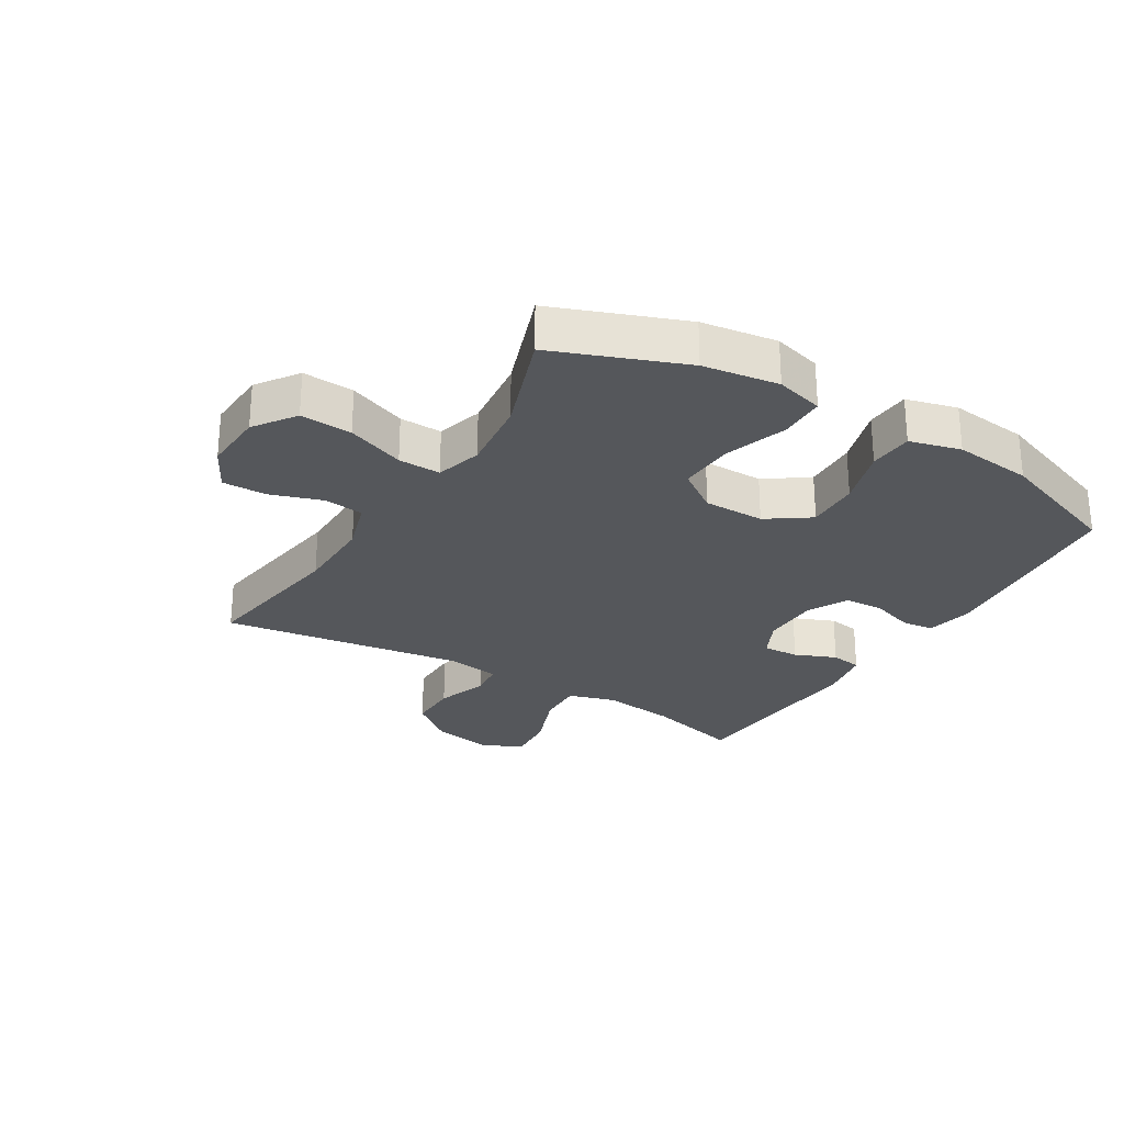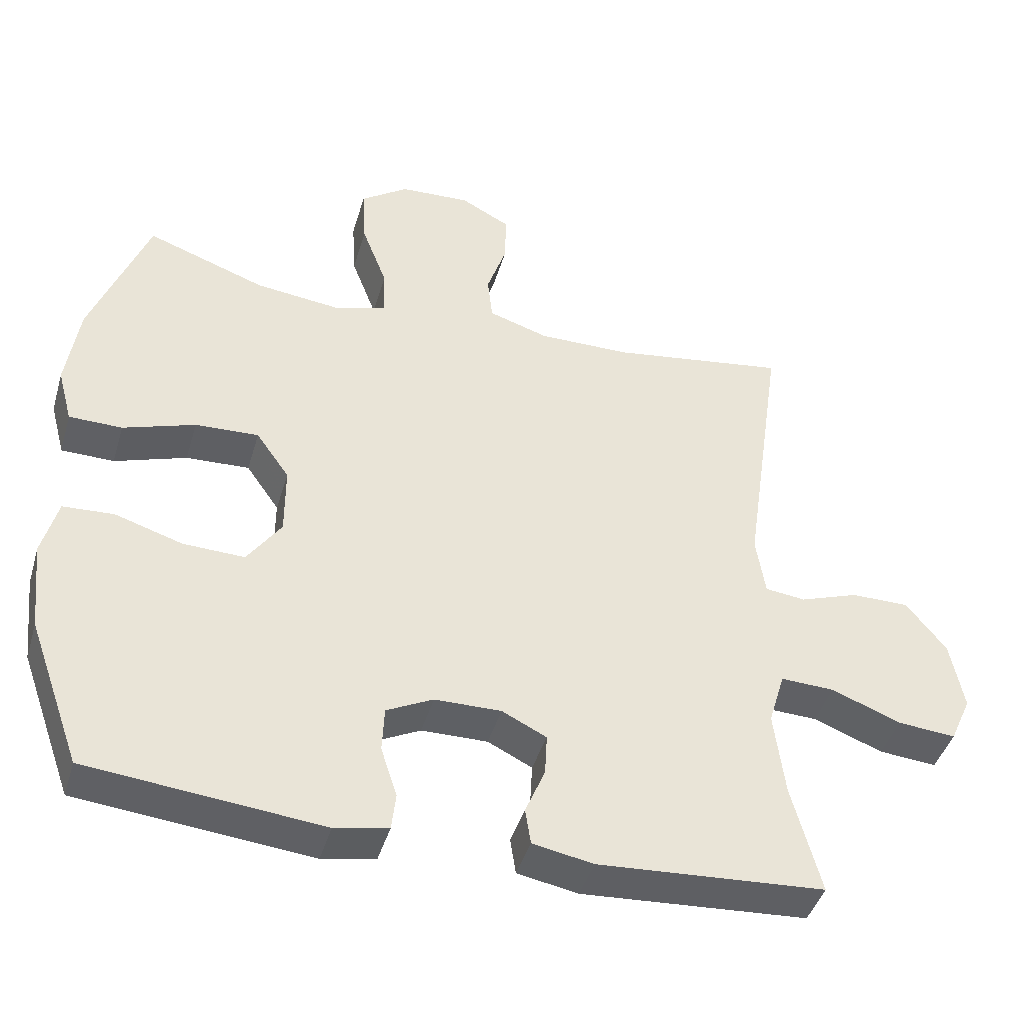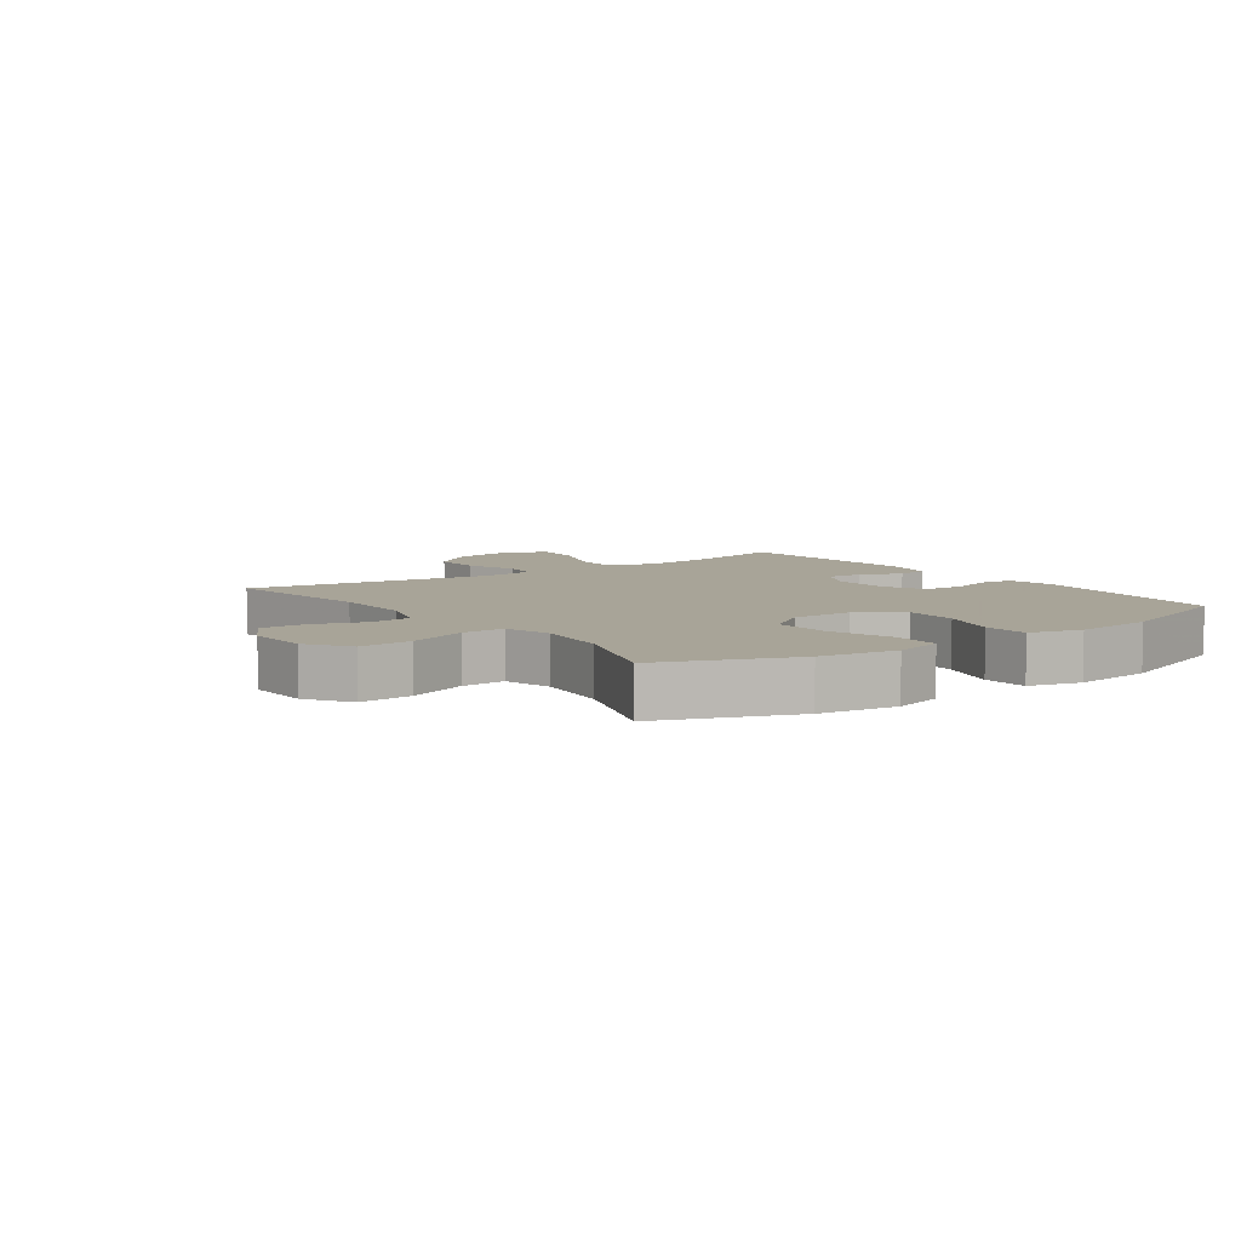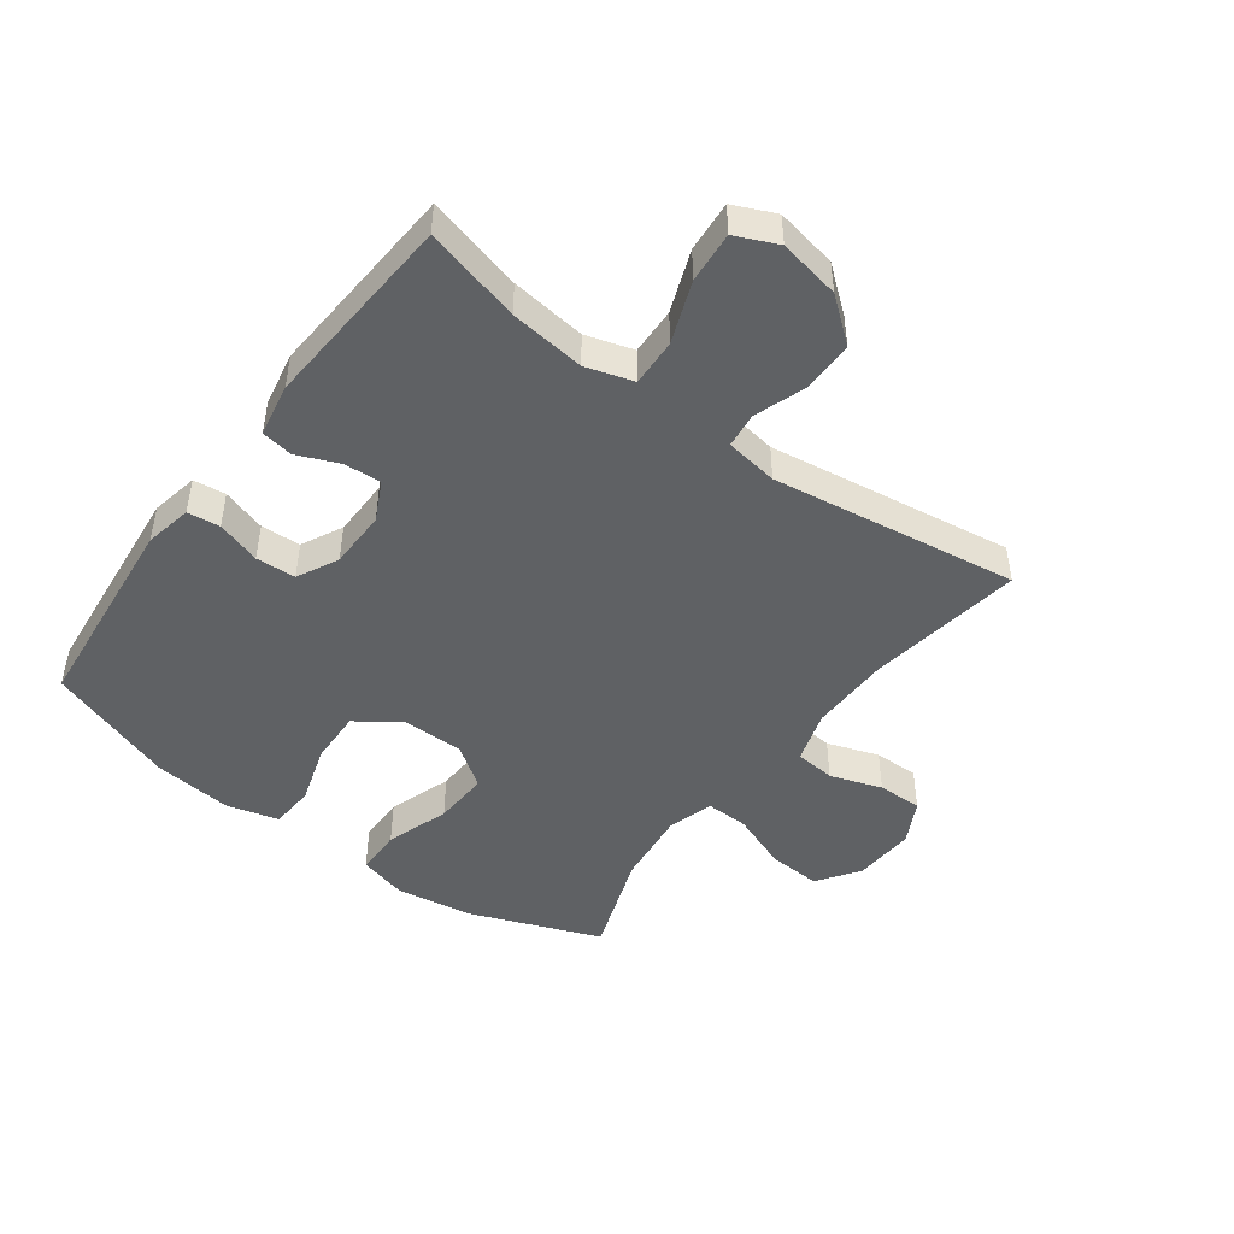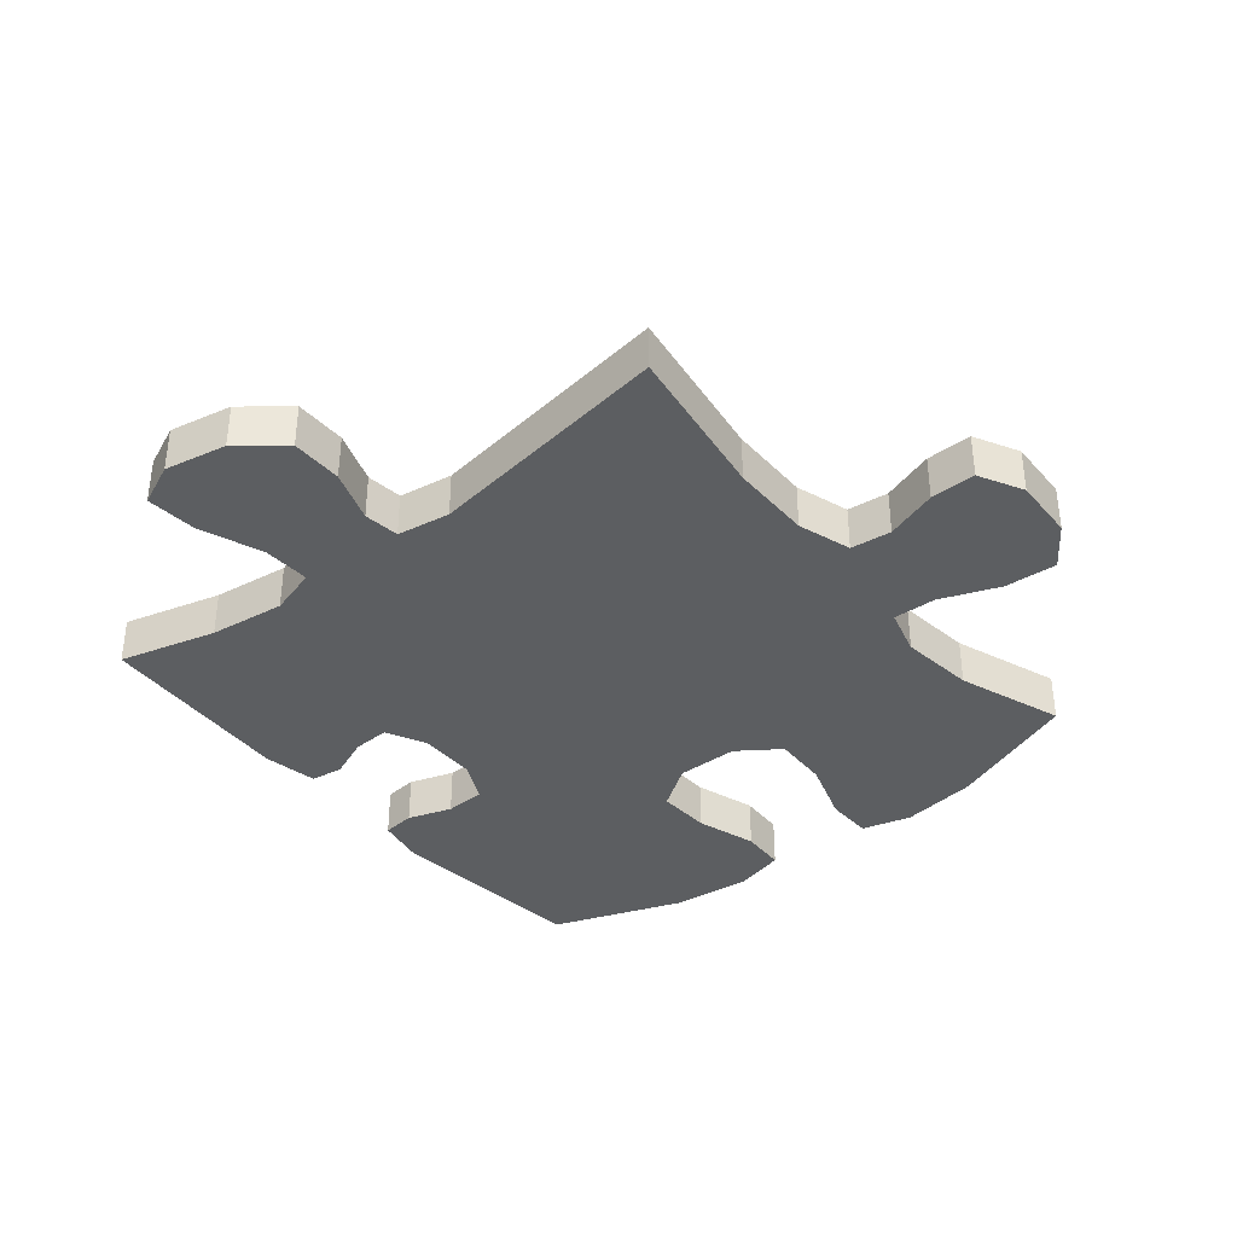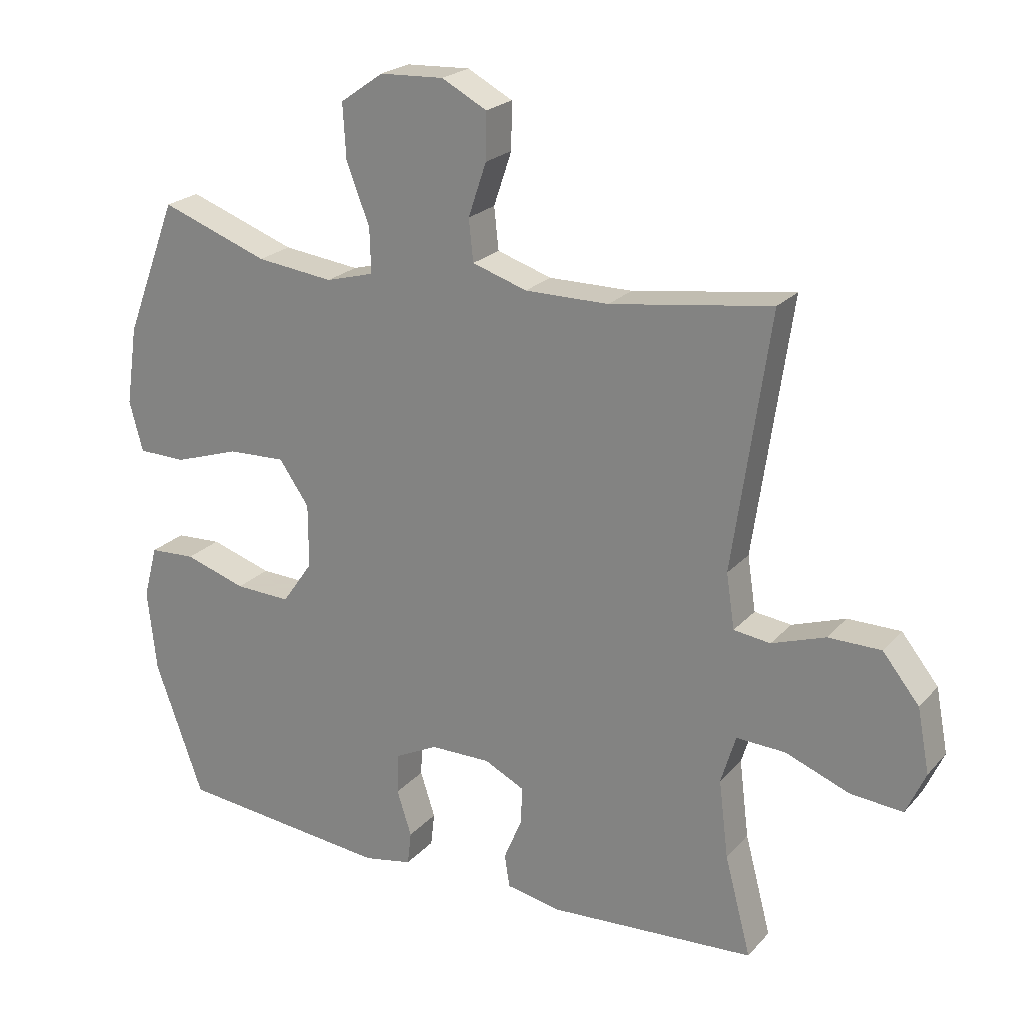
<metadata>
{"format":"obj","ext":"obj","renderer":"f3d","projection":"perspective","resolution":1024,"background":"white","views":[{"elev":-26.8,"azim":58.7,"up":"+Y"},{"elev":-43.0,"azim":163.9,"up":"+Z"},{"elev":7.0,"azim":54.4,"up":"+Y"},{"elev":-46.7,"azim":-126.5,"up":"+Y"},{"elev":-37.3,"azim":-50.9,"up":"+Y"},{"elev":22.5,"azim":-149.9,"up":"+Z"}]}
</metadata>
<code>
v -0.5 0.07 -0.5
v -0.459 0.07 -0.345
v -0.444 0.07 -0.224
v -0.467 0.07 -0.148
v -0.543 0.07 -0.151
v -0.642 0.07 -0.189
v -0.724 0.07 -0.196
v -0.754 0.07 -0.129
v -0.735 0.07 -0.03
v -0.678 0.07 0.041
v -0.596 0.07 0.041
v -0.513 0.07 0.012
v -0.456 0.07 0.019
v -0.443 0.07 0.104
v -0.5 0.07 0.5
v -0.25 0.07 0.463
v -0.12 0.07 0.462
v -0.035 0.07 0.489
v -0.028 0.07 0.554
v -0.056 0.07 0.637
v -0.057 0.07 0.709
v 0.013 0.07 0.746
v 0.113 0.07 0.741
v 0.18 0.07 0.694
v 0.175 0.07 0.61
v 0.139 0.07 0.516
v 0.137 0.07 0.447
v 0.212 0.07 0.426
v 0.332 0.07 0.44
v 0.5 0.07 0.5
v 0.581 0.07 0.289
v 0.599 0.07 0.166
v 0.578 0.07 0.088
v 0.503 0.07 0.087
v 0.401 0.07 0.121
v 0.311 0.07 0.125
v 0.264 0.07 0.058
v 0.264 0.07 -0.041
v 0.312 0.07 -0.11
v 0.399 0.07 -0.107
v 0.495 0.07 -0.077
v 0.567 0.07 -0.081
v 0.589 0.07 -0.164
v 0.575 0.07 -0.292
v 0.5 0.07 -0.5
v 0.169 0.07 -0.533
v 0.093 0.07 -0.518
v 0.087 0.07 -0.466
v 0.11 0.07 -0.395
v 0.107 0.07 -0.331
v 0.041 0.07 -0.298
v -0.053 0.07 -0.297
v -0.116 0.07 -0.328
v -0.113 0.07 -0.387
v -0.085 0.07 -0.454
v -0.093 0.07 -0.505
v -0.179 0.07 -0.521
v -0.5 0 -0.5
v -0.459 0 -0.345
v -0.444 0 -0.224
v -0.467 0 -0.148
v -0.543 0 -0.151
v -0.642 0 -0.189
v -0.724 0 -0.196
v -0.754 0 -0.129
v -0.735 0 -0.03
v -0.678 0 0.041
v -0.596 0 0.041
v -0.513 0 0.012
v -0.456 0 0.019
v -0.443 0 0.104
v -0.5 0 0.5
v -0.25 0 0.463
v -0.12 0 0.462
v -0.035 0 0.489
v -0.028 0 0.554
v -0.056 0 0.637
v -0.057 0 0.709
v 0.013 0 0.746
v 0.113 0 0.741
v 0.18 0 0.694
v 0.175 0 0.61
v 0.139 0 0.516
v 0.137 0 0.447
v 0.212 0 0.426
v 0.332 0 0.44
v 0.5 0 0.5
v 0.581 0 0.289
v 0.599 0 0.166
v 0.578 0 0.088
v 0.503 0 0.087
v 0.401 0 0.121
v 0.311 0 0.125
v 0.264 0 0.058
v 0.264 0 -0.041
v 0.312 0 -0.11
v 0.399 0 -0.107
v 0.495 0 -0.077
v 0.567 0 -0.081
v 0.589 0 -0.164
v 0.575 0 -0.292
v 0.5 0 -0.5
v 0.169 0 -0.533
v 0.093 0 -0.518
v 0.087 0 -0.466
v 0.11 0 -0.395
v 0.107 0 -0.331
v 0.041 0 -0.298
v -0.053 0 -0.297
v -0.116 0 -0.328
v -0.113 0 -0.387
v -0.085 0 -0.454
v -0.093 0 -0.505
v -0.179 0 -0.521
f 57 1 2
f 56 57 2
f 55 56 2
f 54 55 2
f 53 54 2 3
f 52 53 3 4
f 51 52 4
f 47 48 49
f 46 47 49
f 45 46 49
f 44 45 49
f 43 44 49
f 42 43 49
f 41 42 49
f 40 41 49
f 39 40 49 50
f 38 39 50 51
f 33 34 35
f 32 33 35
f 31 32 35
f 30 31 35
f 29 30 35
f 28 29 35 36
f 27 28 36 37
f 24 25 26
f 23 24 26
f 22 23 26
f 21 22 26
f 20 21 26
f 19 20 26
f 18 19 26 27
f 38 51 4
f 37 38 4
f 27 37 4
f 18 27 4
f 17 18 4
f 10 11 12
f 9 10 12
f 8 9 12
f 7 8 12
f 6 7 12
f 5 6 12
f 5 12 13
f 4 5 13
f 4 13 14
f 17 4 14
f 16 17 14
f 14 15 16
f 59 58 114
f 59 114 113
f 59 113 112
f 59 112 111
f 60 59 111 110
f 61 60 110 109
f 61 109 108
f 106 105 104
f 106 104 103
f 106 103 102
f 106 102 101
f 106 101 100
f 106 100 99
f 106 99 98
f 106 98 97
f 107 106 97 96
f 108 107 96 95
f 92 91 90
f 92 90 89
f 92 89 88
f 92 88 87
f 92 87 86
f 93 92 86 85
f 94 93 85 84
f 83 82 81
f 83 81 80
f 83 80 79
f 83 79 78
f 83 78 77
f 83 77 76
f 84 83 76 75
f 61 108 95
f 61 95 94
f 61 94 84
f 61 84 75
f 61 75 74
f 69 68 67
f 69 67 66
f 69 66 65
f 69 65 64
f 69 64 63
f 69 63 62
f 70 69 62
f 70 62 61
f 71 70 61
f 71 61 74
f 71 74 73
f 73 72 71
f 1 58 59 2
f 2 59 60 3
f 3 60 61 4
f 4 61 62 5
f 5 62 63 6
f 6 63 64 7
f 7 64 65 8
f 8 65 66 9
f 9 66 67 10
f 10 67 68 11
f 11 68 69 12
f 12 69 70 13
f 13 70 71 14
f 14 71 72 15
f 15 72 73 16
f 16 73 74 17
f 17 74 75 18
f 18 75 76 19
f 19 76 77 20
f 20 77 78 21
f 21 78 79 22
f 22 79 80 23
f 23 80 81 24
f 24 81 82 25
f 25 82 83 26
f 26 83 84 27
f 27 84 85 28
f 28 85 86 29
f 29 86 87 30
f 30 87 88 31
f 31 88 89 32
f 32 89 90 33
f 33 90 91 34
f 34 91 92 35
f 35 92 93 36
f 36 93 94 37
f 37 94 95 38
f 38 95 96 39
f 39 96 97 40
f 40 97 98 41
f 41 98 99 42
f 42 99 100 43
f 43 100 101 44
f 44 101 102 45
f 45 102 103 46
f 46 103 104 47
f 47 104 105 48
f 48 105 106 49
f 49 106 107 50
f 50 107 108 51
f 51 108 109 52
f 52 109 110 53
f 53 110 111 54
f 54 111 112 55
f 55 112 113 56
f 56 113 114 57
f 57 114 58 1

</code>
